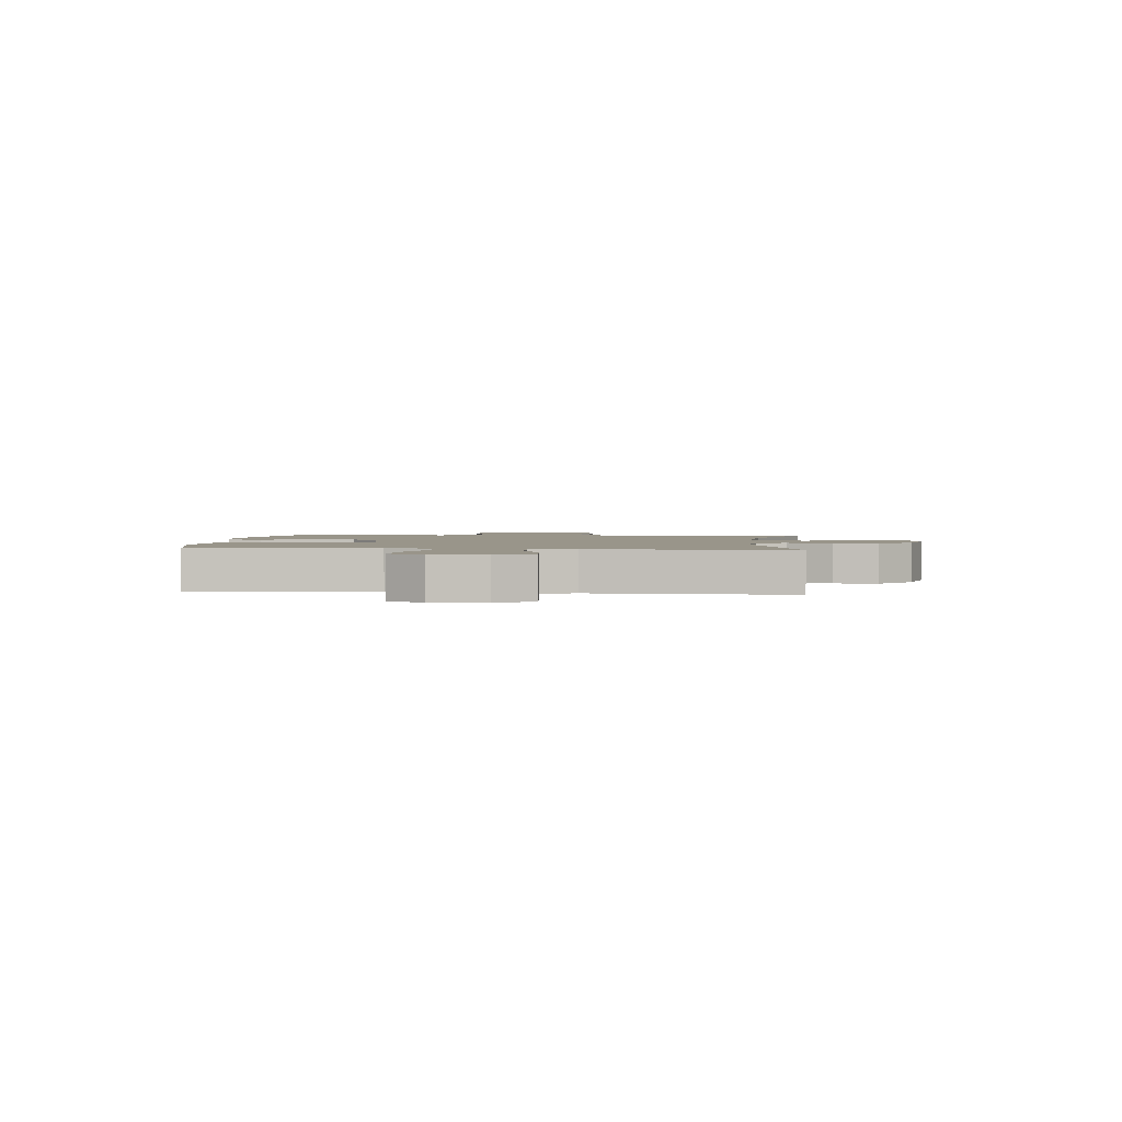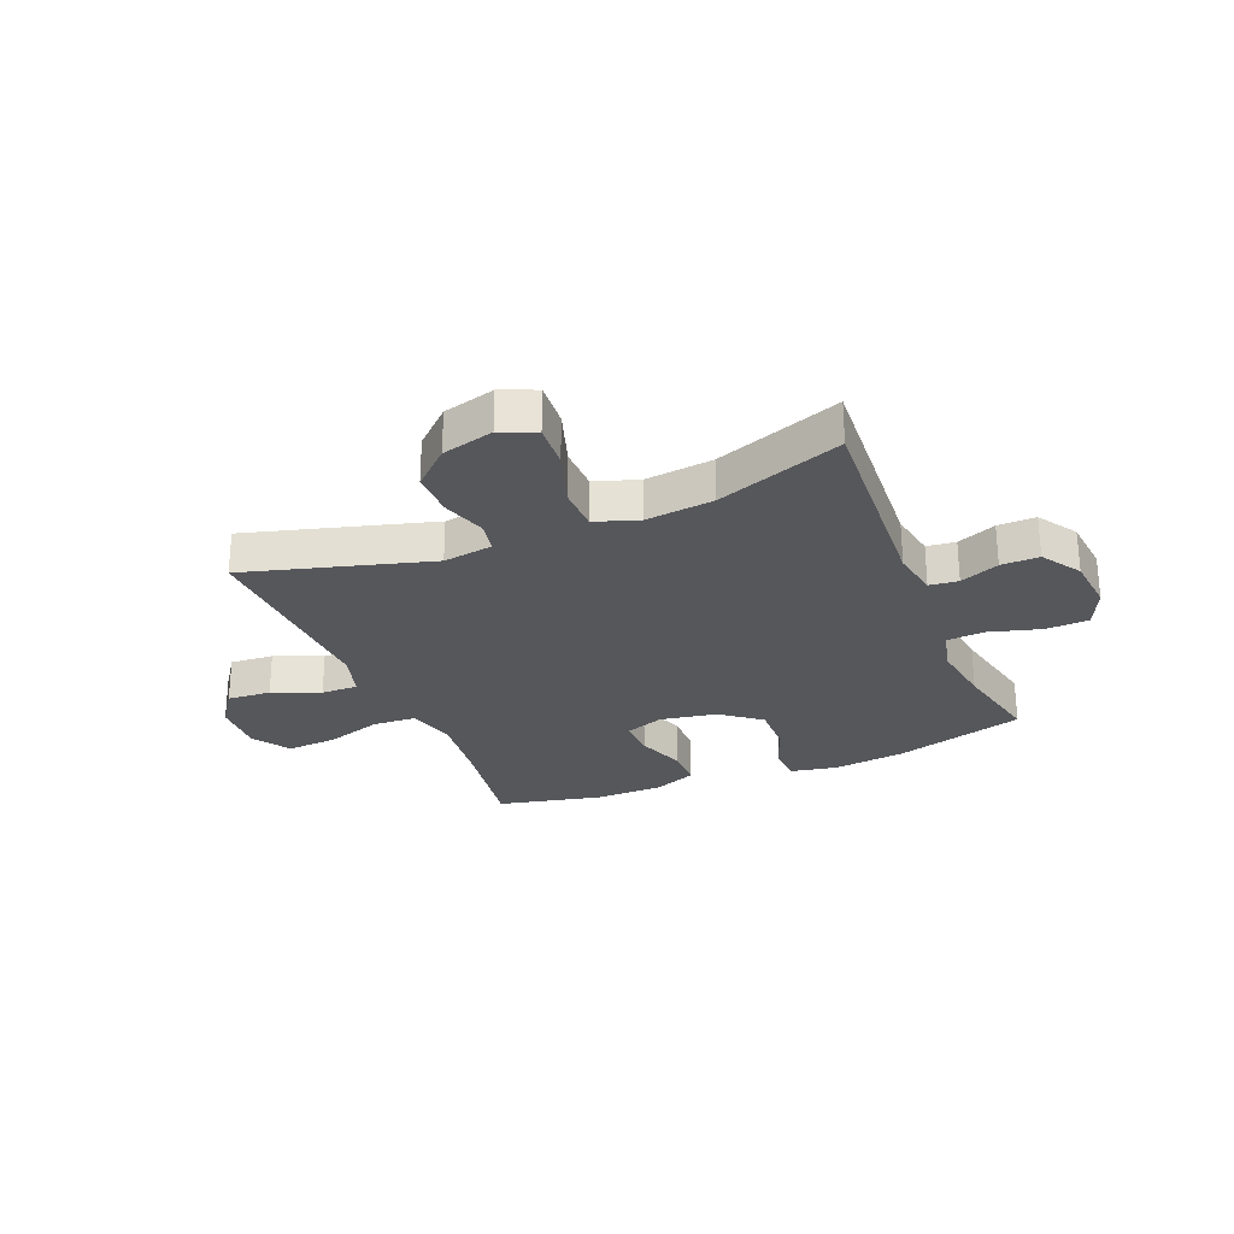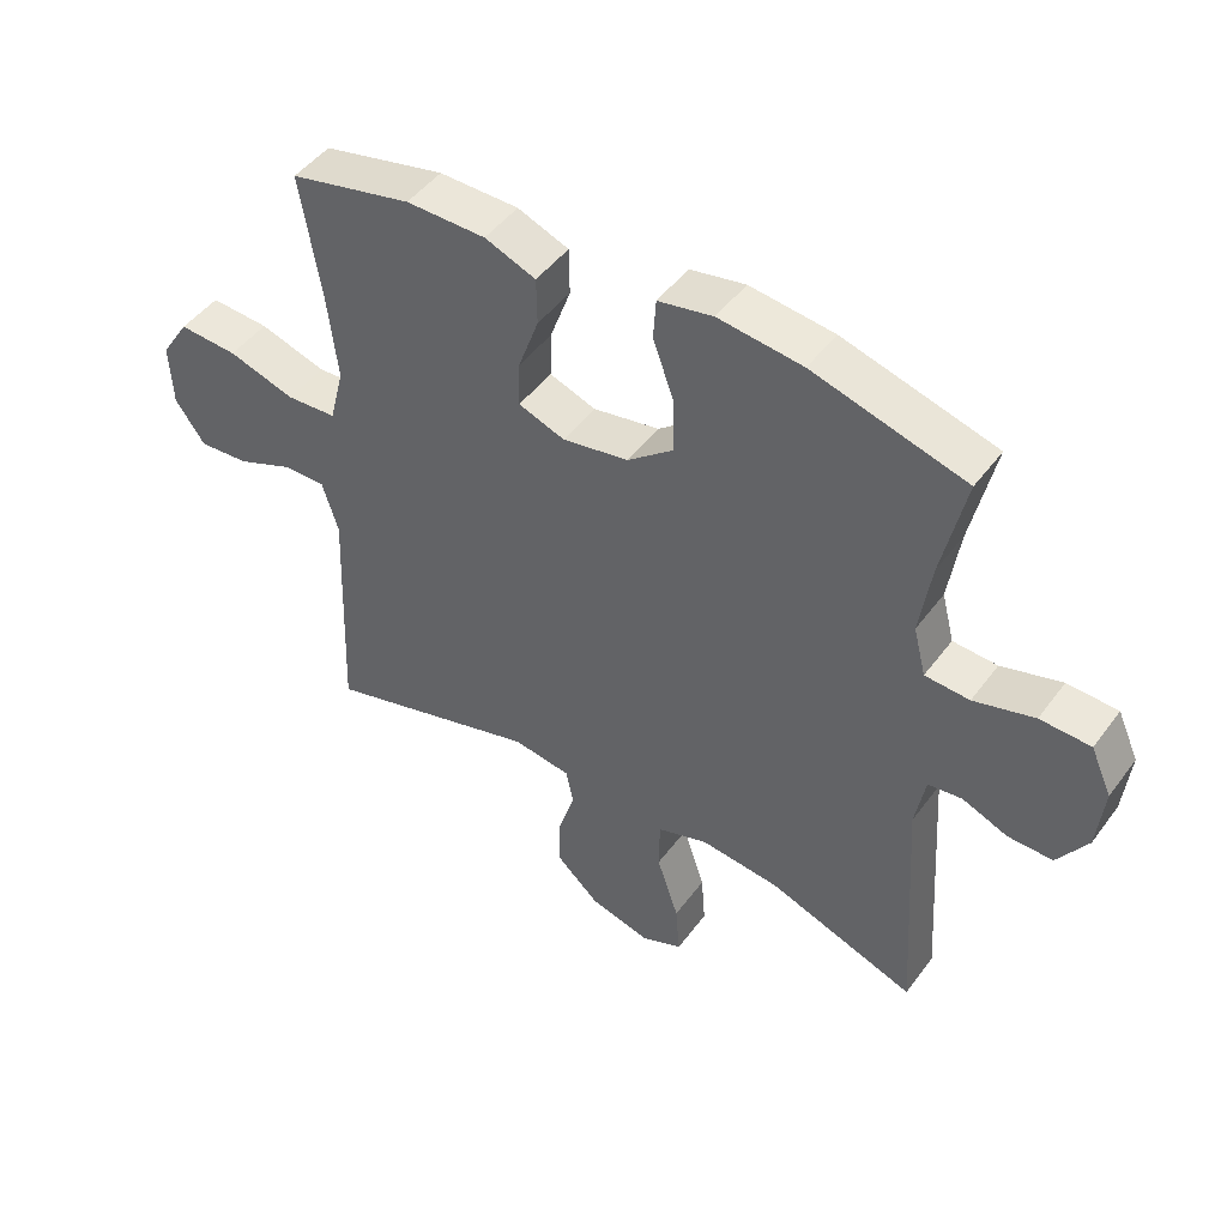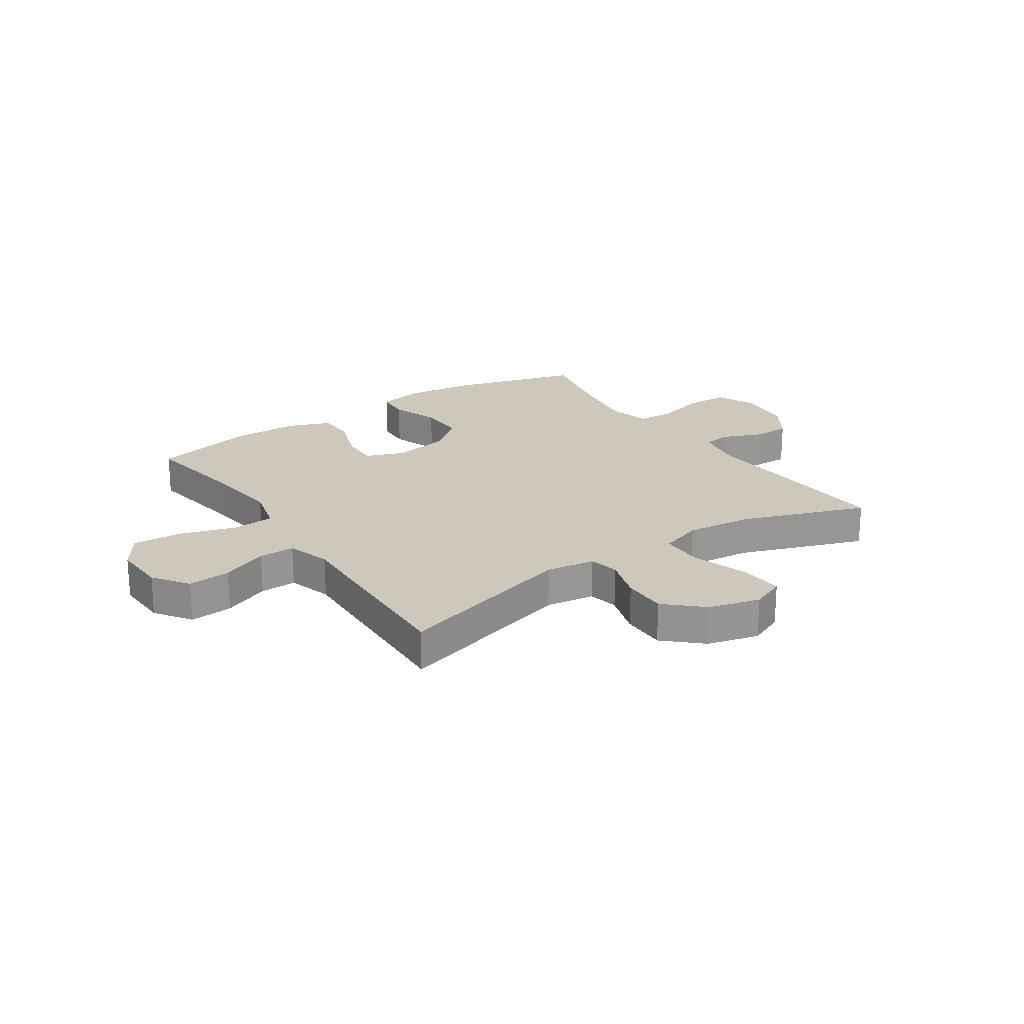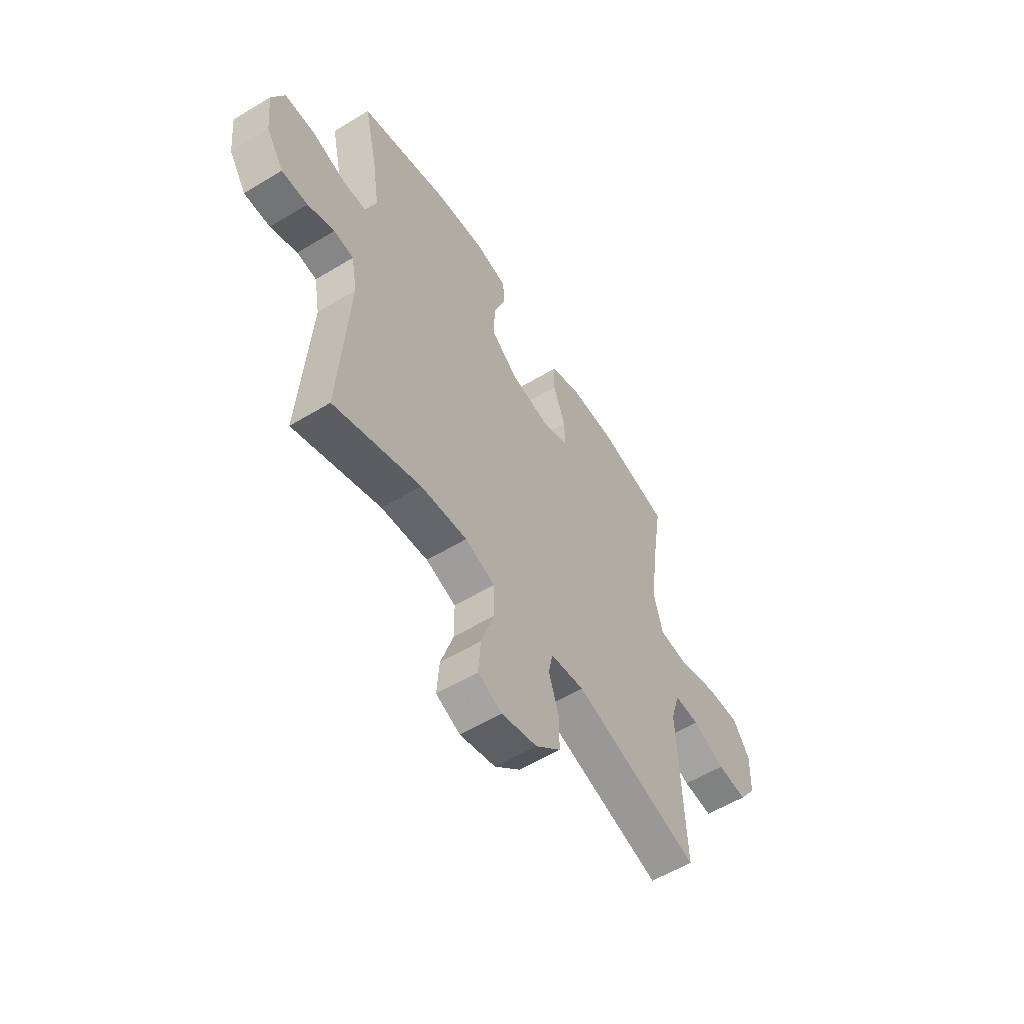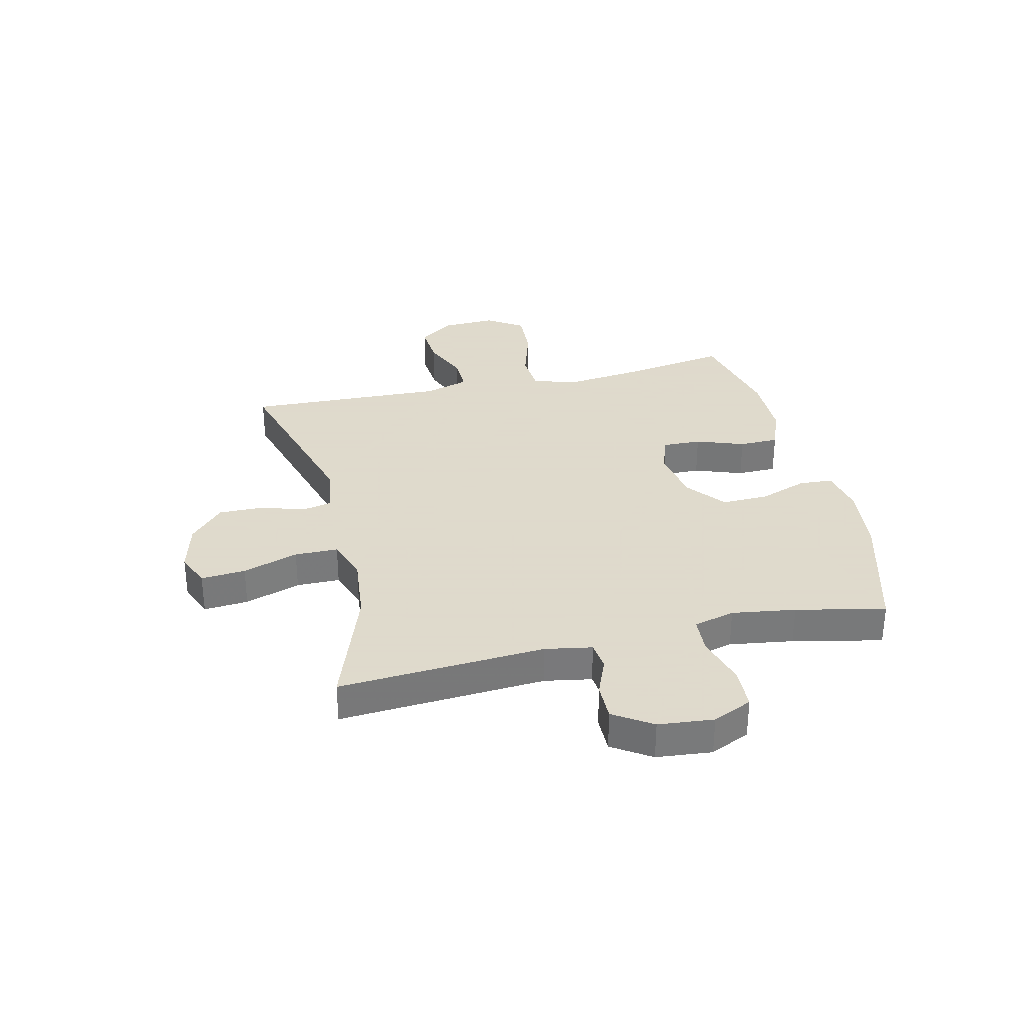
<metadata>
{"format":"obj","ext":"obj","renderer":"f3d","projection":"perspective","resolution":1024,"background":"white","views":[{"elev":2.0,"azim":95.6,"up":"+Y"},{"elev":-27.3,"azim":-157.5,"up":"+Y"},{"elev":47.2,"azim":-145.4,"up":"+Z"},{"elev":22.0,"azim":146.1,"up":"+Y"},{"elev":-56.8,"azim":-57.7,"up":"+Z"},{"elev":32.4,"azim":-103.3,"up":"+Y"}]}
</metadata>
<code>
v -0.5 0.07 -0.5
v -0.476 0.07 -0.129
v -0.491 0.07 -0.045
v -0.542 0.07 -0.039
v -0.611 0.07 -0.067
v -0.678 0.07 -0.068
v -0.723 0.07 0.001
v -0.733 0.07 0.1
v -0.701 0.07 0.171
v -0.625 0.07 0.174
v -0.534 0.07 0.148
v -0.467 0.07 0.152
v -0.448 0.07 0.226
v -0.465 0.07 0.34
v -0.5 0.07 0.5
v -0.27 0.07 0.565
v -0.143 0.07 0.58
v -0.06 0.07 0.564
v -0.056 0.07 0.503
v -0.087 0.07 0.417
v -0.089 0.07 0.333
v -0.02 0.07 0.278
v 0.08 0.07 0.26
v 0.15 0.07 0.285
v 0.148 0.07 0.354
v 0.117 0.07 0.44
v 0.118 0.07 0.511
v 0.195 0.07 0.541
v 0.315 0.07 0.542
v 0.5 0.07 0.5
v 0.469 0.07 0.308
v 0.454 0.07 0.177
v 0.476 0.07 0.091
v 0.552 0.07 0.086
v 0.653 0.07 0.117
v 0.742 0.07 0.122
v 0.785 0.07 0.056
v 0.781 0.07 -0.04
v 0.736 0.07 -0.104
v 0.659 0.07 -0.098
v 0.575 0.07 -0.063
v 0.51 0.07 -0.062
v 0.486 0.07 -0.141
v 0.491 0.07 -0.265
v 0.5 0.07 -0.5
v 0.174 0.07 -0.407
v 0.086 0.07 -0.42
v 0.075 0.07 -0.474
v 0.1 0.07 -0.553
v 0.101 0.07 -0.633
v 0.036 0.07 -0.693
v -0.056 0.07 -0.717
v -0.118 0.07 -0.691
v -0.112 0.07 -0.611
v -0.079 0.07 -0.511
v -0.08 0.07 -0.433
v -0.157 0.07 -0.407
v -0.277 0.07 -0.42
v -0.5 0 -0.5
v -0.476 0 -0.129
v -0.491 0 -0.045
v -0.542 0 -0.039
v -0.611 0 -0.067
v -0.678 0 -0.068
v -0.723 0 0.001
v -0.733 0 0.1
v -0.701 0 0.171
v -0.625 0 0.174
v -0.534 0 0.148
v -0.467 0 0.152
v -0.448 0 0.226
v -0.465 0 0.34
v -0.5 0 0.5
v -0.27 0 0.565
v -0.143 0 0.58
v -0.06 0 0.564
v -0.056 0 0.503
v -0.087 0 0.417
v -0.089 0 0.333
v -0.02 0 0.278
v 0.08 0 0.26
v 0.15 0 0.285
v 0.148 0 0.354
v 0.117 0 0.44
v 0.118 0 0.511
v 0.195 0 0.541
v 0.315 0 0.542
v 0.5 0 0.5
v 0.469 0 0.308
v 0.454 0 0.177
v 0.476 0 0.091
v 0.552 0 0.086
v 0.653 0 0.117
v 0.742 0 0.122
v 0.785 0 0.056
v 0.781 0 -0.04
v 0.736 0 -0.104
v 0.659 0 -0.098
v 0.575 0 -0.063
v 0.51 0 -0.062
v 0.486 0 -0.141
v 0.491 0 -0.265
v 0.5 0 -0.5
v 0.174 0 -0.407
v 0.086 0 -0.42
v 0.075 0 -0.474
v 0.1 0 -0.553
v 0.101 0 -0.633
v 0.036 0 -0.693
v -0.056 0 -0.717
v -0.118 0 -0.691
v -0.112 0 -0.611
v -0.079 0 -0.511
v -0.08 0 -0.433
v -0.157 0 -0.407
v -0.277 0 -0.42
f 53 54 55
f 52 53 55
f 51 52 55
f 50 51 55
f 49 50 55
f 48 49 55
f 47 48 55 56
f 46 47 56 57
f 43 44 45 46
f 42 43 46 57
f 39 40 41
f 38 39 41
f 37 38 41
f 36 37 41
f 35 36 41
f 34 35 41
f 33 34 41 42
f 42 57 58
f 33 42 58
f 32 33 58
f 29 30 31
f 28 29 31
f 27 28 31
f 26 27 31
f 25 26 31
f 24 25 31 32
f 18 19 20
f 17 18 20
f 16 17 20
f 15 16 20
f 14 15 20
f 13 14 20 21
f 12 13 21 22
f 9 10 11
f 8 9 11
f 7 8 11
f 6 7 11
f 5 6 11
f 4 5 11
f 3 4 11 12
f 12 22 23
f 3 12 23
f 2 3 23
f 24 32 58
f 23 24 58
f 2 23 58
f 1 2 58
f 113 112 111
f 113 111 110
f 113 110 109
f 113 109 108
f 113 108 107
f 113 107 106
f 114 113 106 105
f 115 114 105 104
f 104 103 102 101
f 115 104 101 100
f 99 98 97
f 99 97 96
f 99 96 95
f 99 95 94
f 99 94 93
f 99 93 92
f 100 99 92 91
f 116 115 100
f 116 100 91
f 116 91 90
f 89 88 87
f 89 87 86
f 89 86 85
f 89 85 84
f 89 84 83
f 90 89 83 82
f 78 77 76
f 78 76 75
f 78 75 74
f 78 74 73
f 78 73 72
f 79 78 72 71
f 80 79 71 70
f 69 68 67
f 69 67 66
f 69 66 65
f 69 65 64
f 69 64 63
f 69 63 62
f 70 69 62 61
f 81 80 70
f 81 70 61
f 81 61 60
f 116 90 82
f 116 82 81
f 116 81 60
f 116 60 59
f 1 59 60 2
f 2 60 61 3
f 3 61 62 4
f 4 62 63 5
f 5 63 64 6
f 6 64 65 7
f 7 65 66 8
f 8 66 67 9
f 9 67 68 10
f 10 68 69 11
f 11 69 70 12
f 12 70 71 13
f 13 71 72 14
f 14 72 73 15
f 15 73 74 16
f 16 74 75 17
f 17 75 76 18
f 18 76 77 19
f 19 77 78 20
f 20 78 79 21
f 21 79 80 22
f 22 80 81 23
f 23 81 82 24
f 24 82 83 25
f 25 83 84 26
f 26 84 85 27
f 27 85 86 28
f 28 86 87 29
f 29 87 88 30
f 30 88 89 31
f 31 89 90 32
f 32 90 91 33
f 33 91 92 34
f 34 92 93 35
f 35 93 94 36
f 36 94 95 37
f 37 95 96 38
f 38 96 97 39
f 39 97 98 40
f 40 98 99 41
f 41 99 100 42
f 42 100 101 43
f 43 101 102 44
f 44 102 103 45
f 45 103 104 46
f 46 104 105 47
f 47 105 106 48
f 48 106 107 49
f 49 107 108 50
f 50 108 109 51
f 51 109 110 52
f 52 110 111 53
f 53 111 112 54
f 54 112 113 55
f 55 113 114 56
f 56 114 115 57
f 57 115 116 58
f 58 116 59 1

</code>
